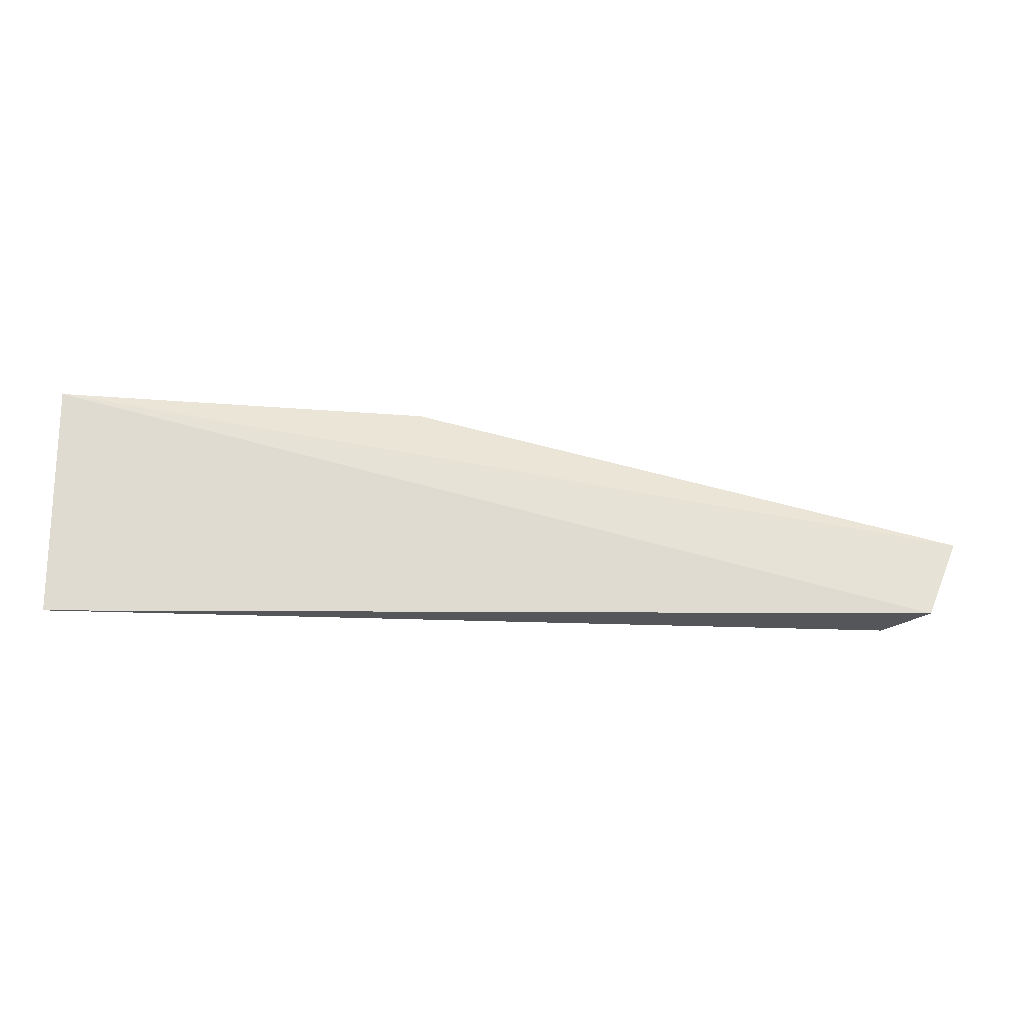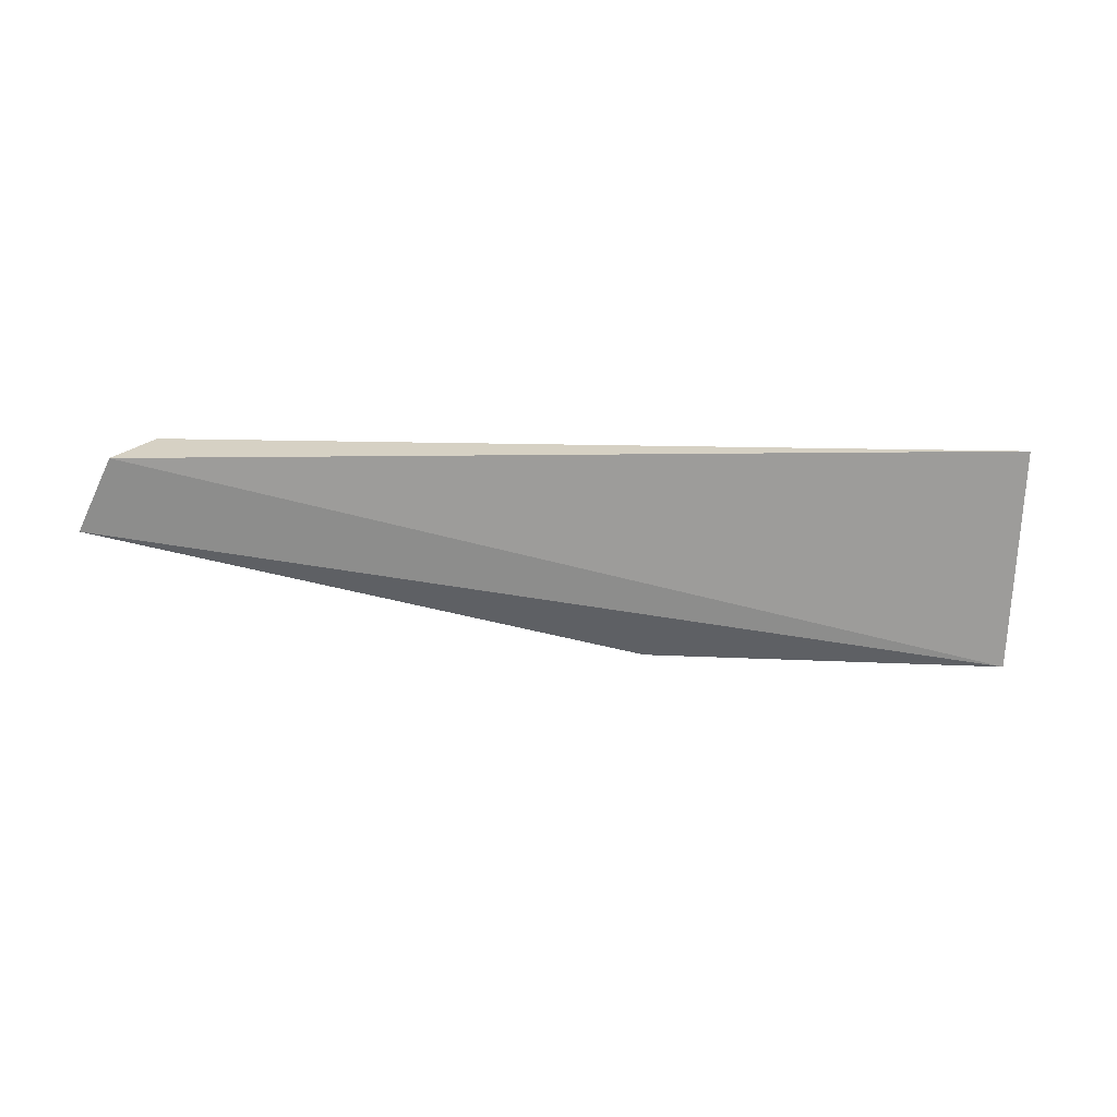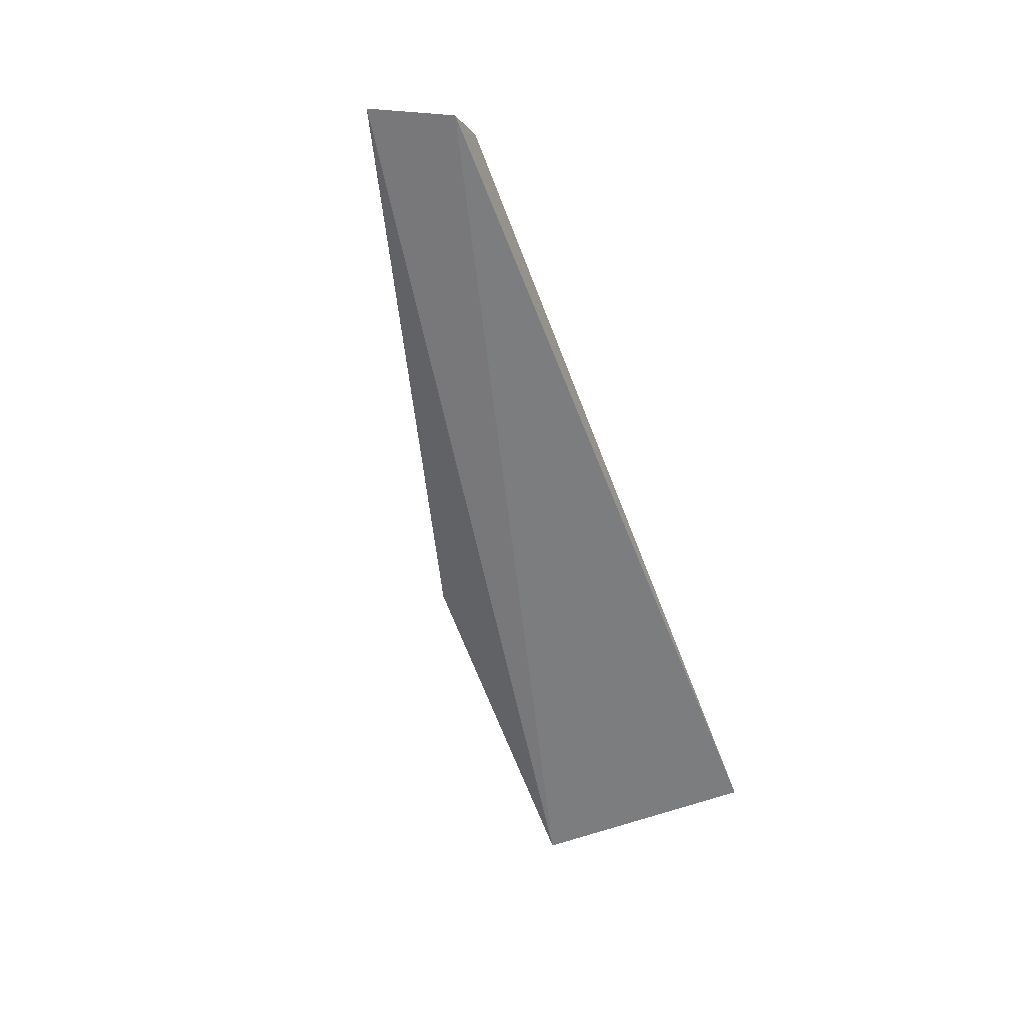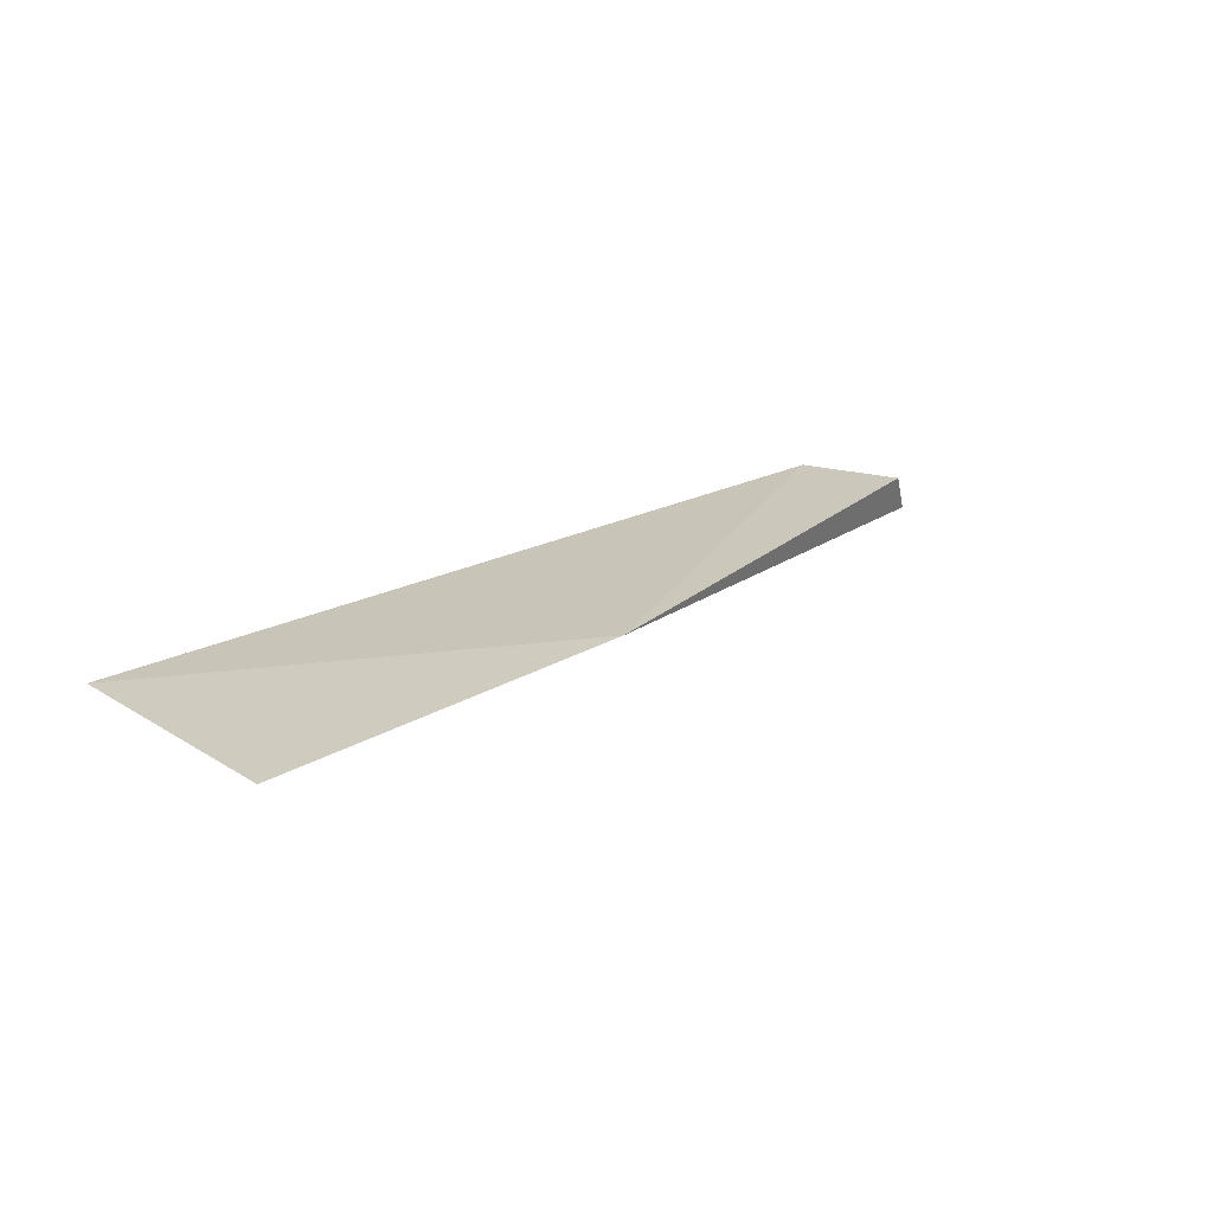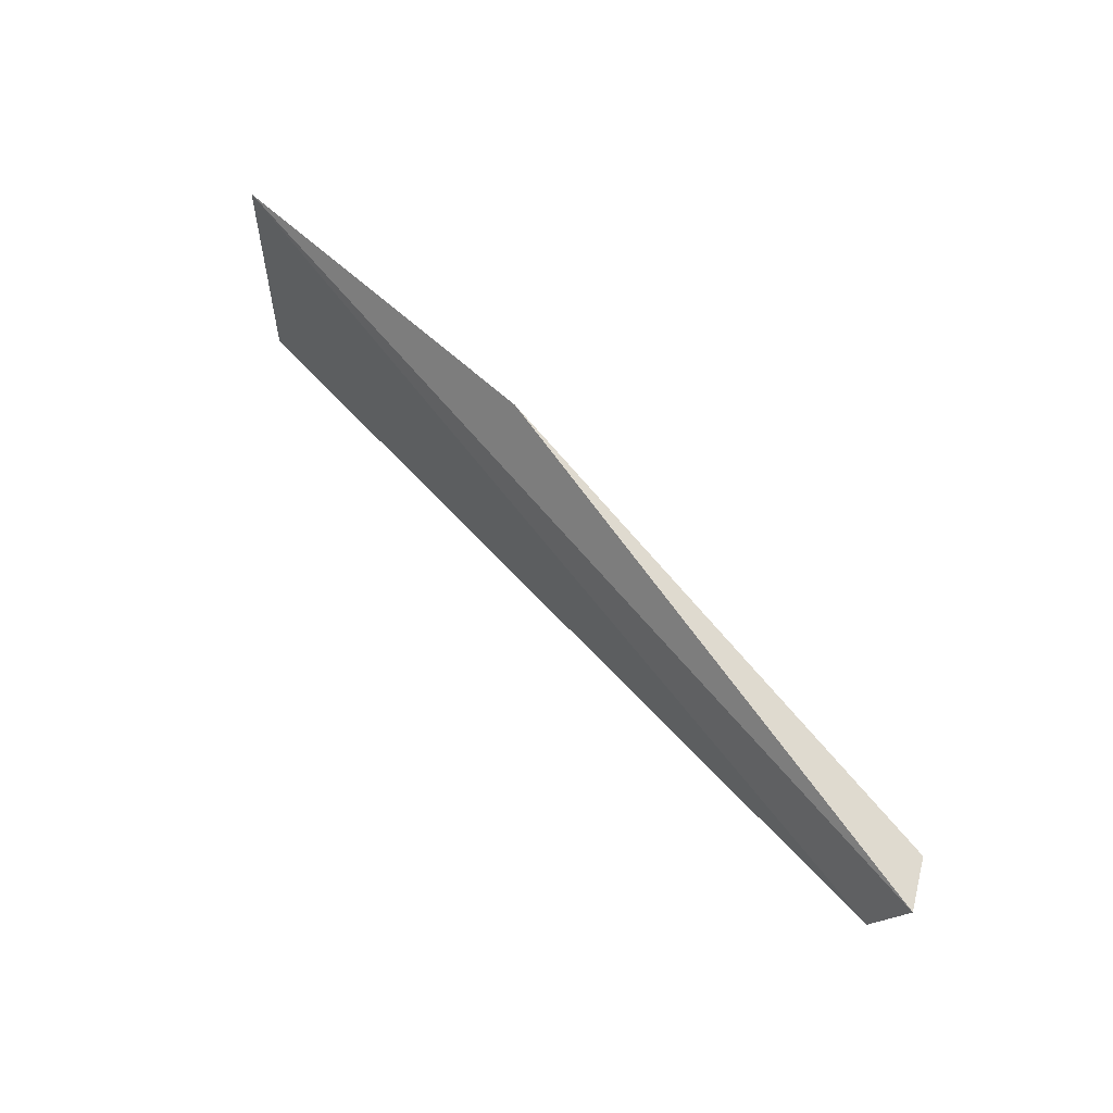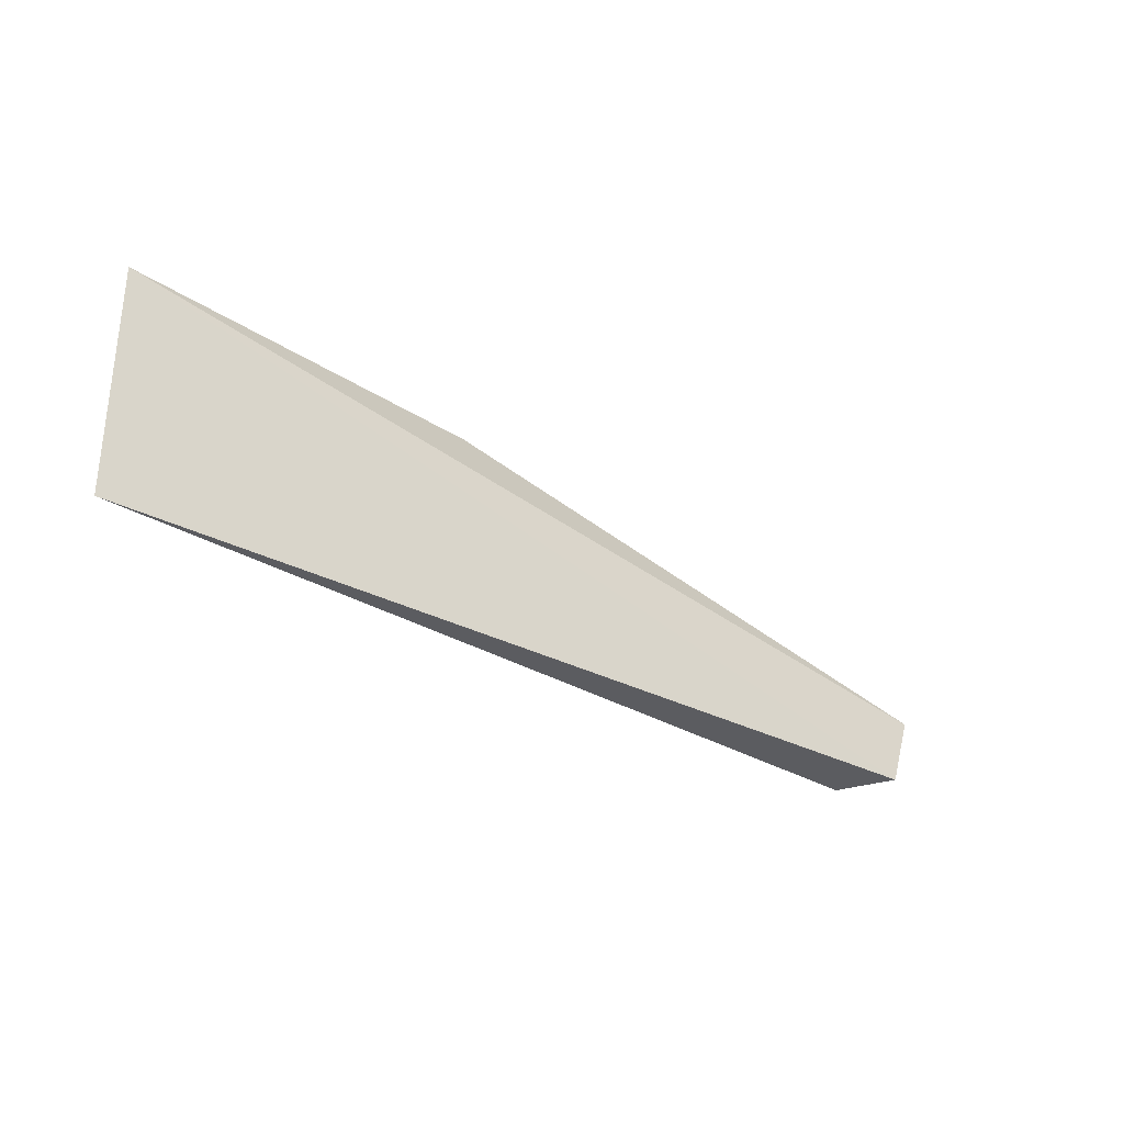
<metadata>
{"format":"obj","ext":"obj","renderer":"f3d","projection":"perspective","resolution":1024,"background":"white","views":[{"elev":-19.4,"azim":170.7,"up":"+Y"},{"elev":-70.1,"azim":-2.1,"up":"+Z"},{"elev":-63.4,"azim":-70.0,"up":"+Z"},{"elev":23.7,"azim":135.8,"up":"+Z"},{"elev":57.6,"azim":-135.4,"up":"+Y"},{"elev":-31.7,"azim":137.2,"up":"+Y"}]}
</metadata>
<code>
v -0.08467 0.2348 0.1449
v -0.08467 0.3106 0.1449
v -0.2059 0.3106 0.1449
v -0.3646 0.2383 0.1359
v -0.3763 0.2403 0.1197
v -0.3872 0.2654 0.1216
v -0.3729 0.2417 0.1295
v -0.3791 0.2689 0.1354
f 1 2 3
f 1 3 4
f 5 2 1
f 5 1 4
f 6 3 2
f 6 2 5
f 7 6 5
f 7 5 4
f 8 4 3
f 8 3 6
f 8 7 4
f 8 6 7

</code>
